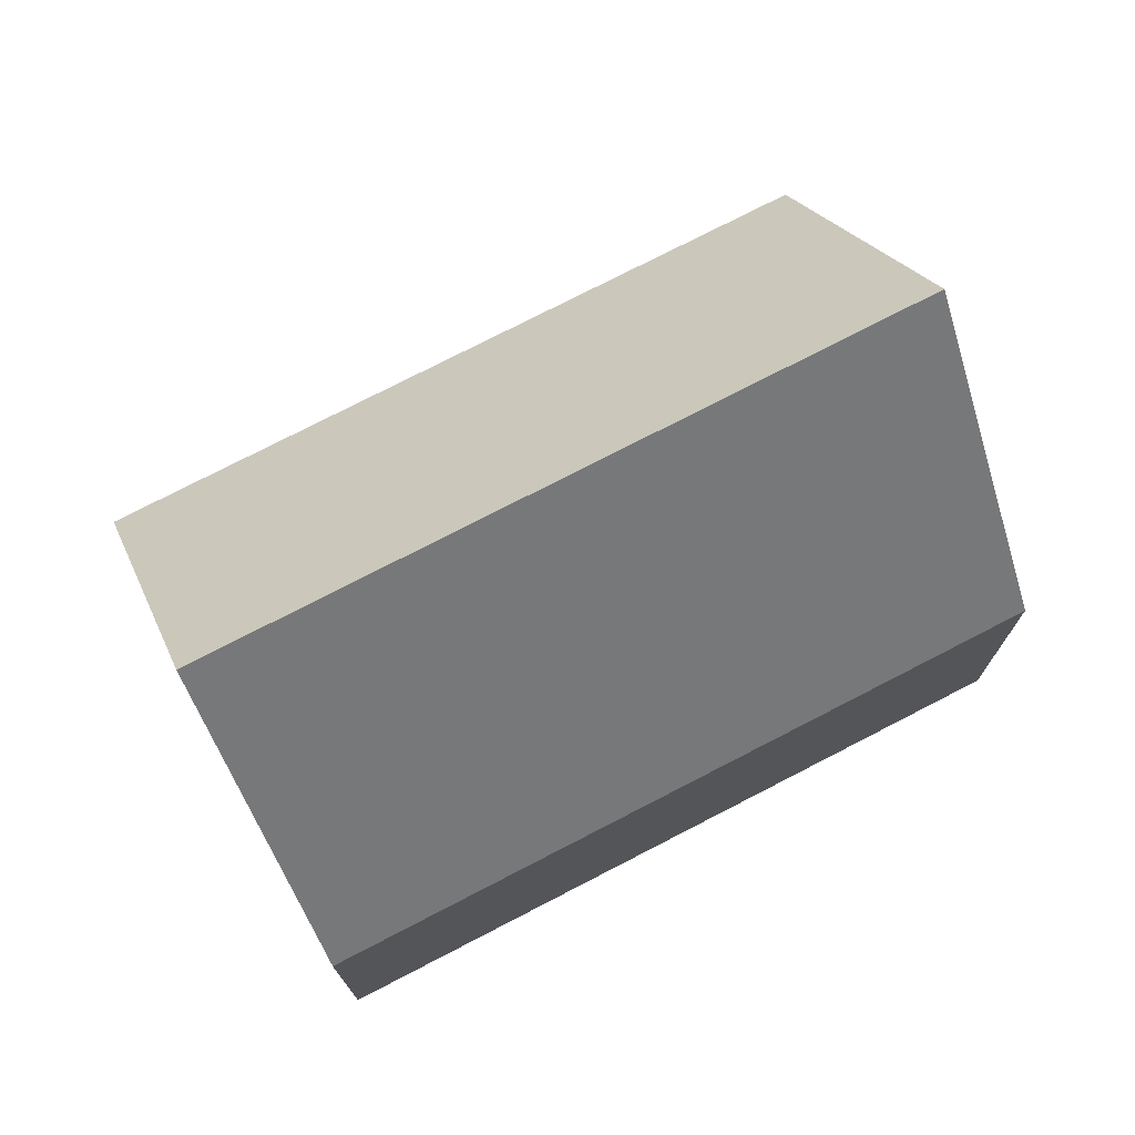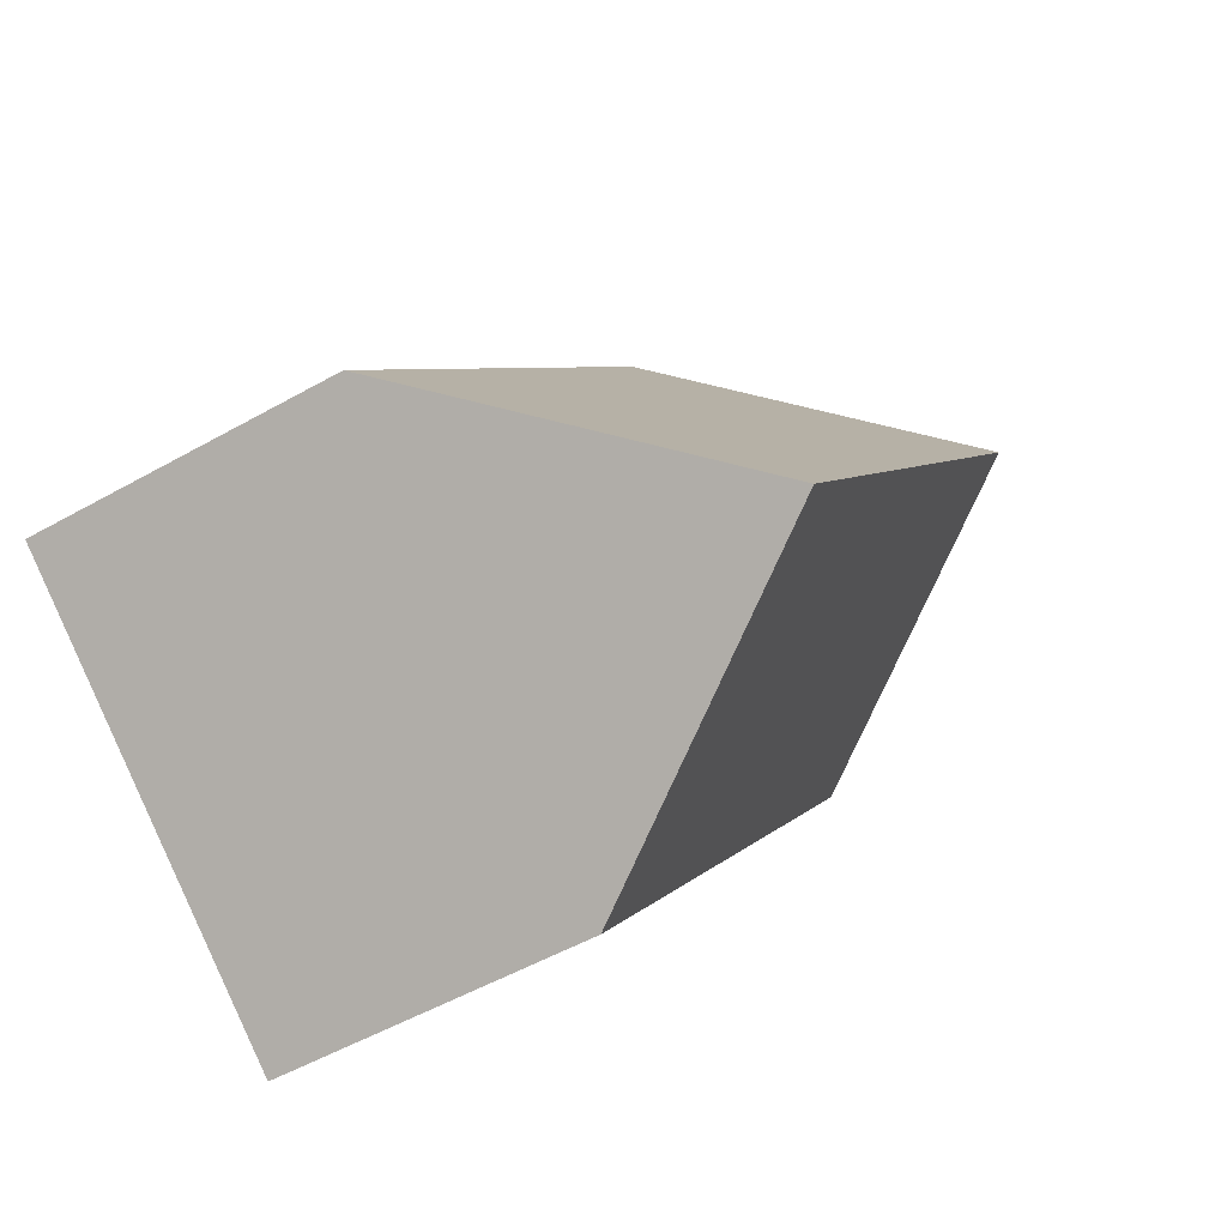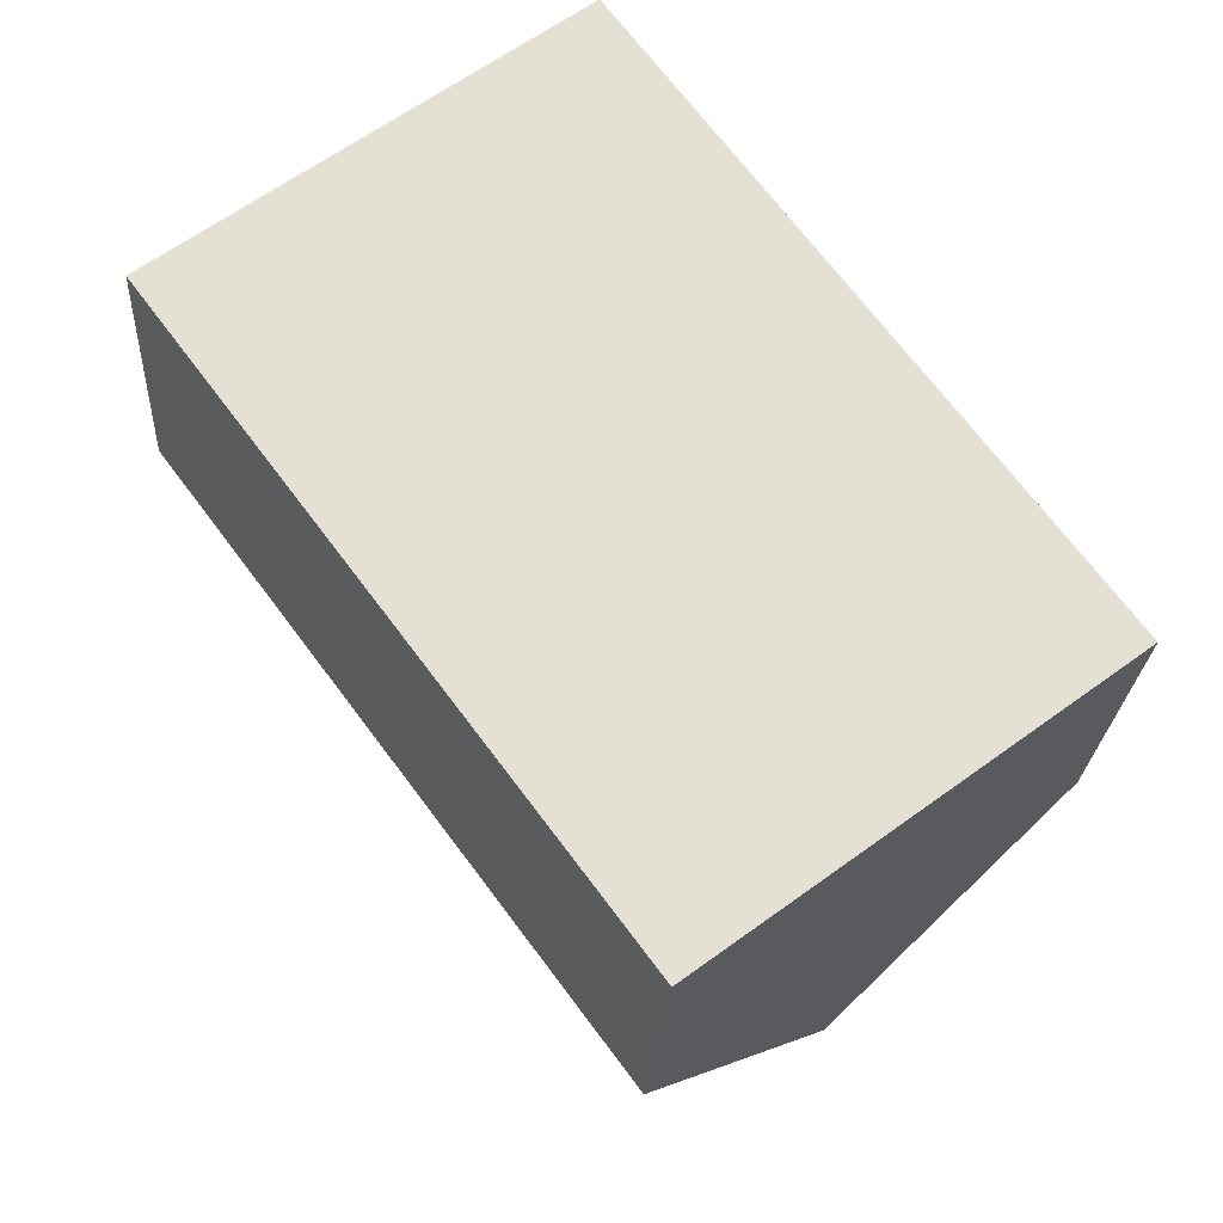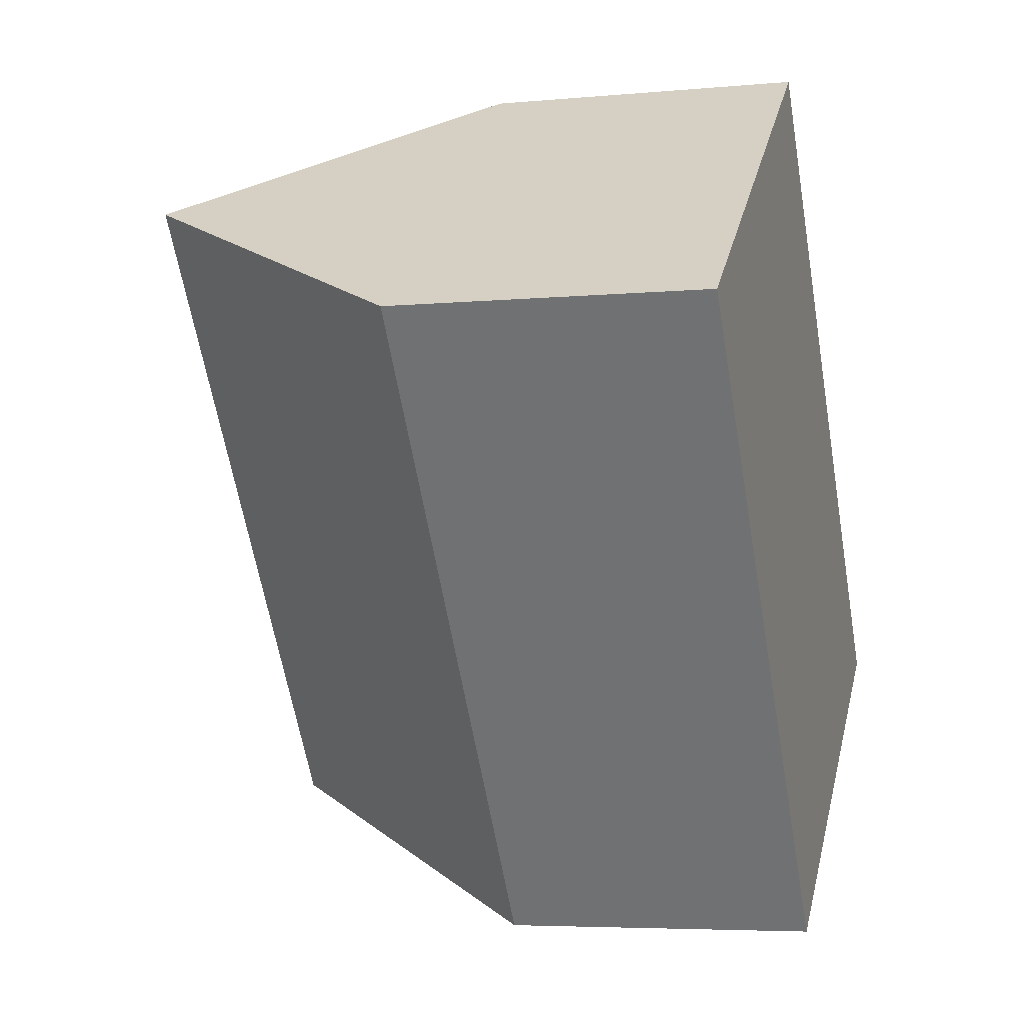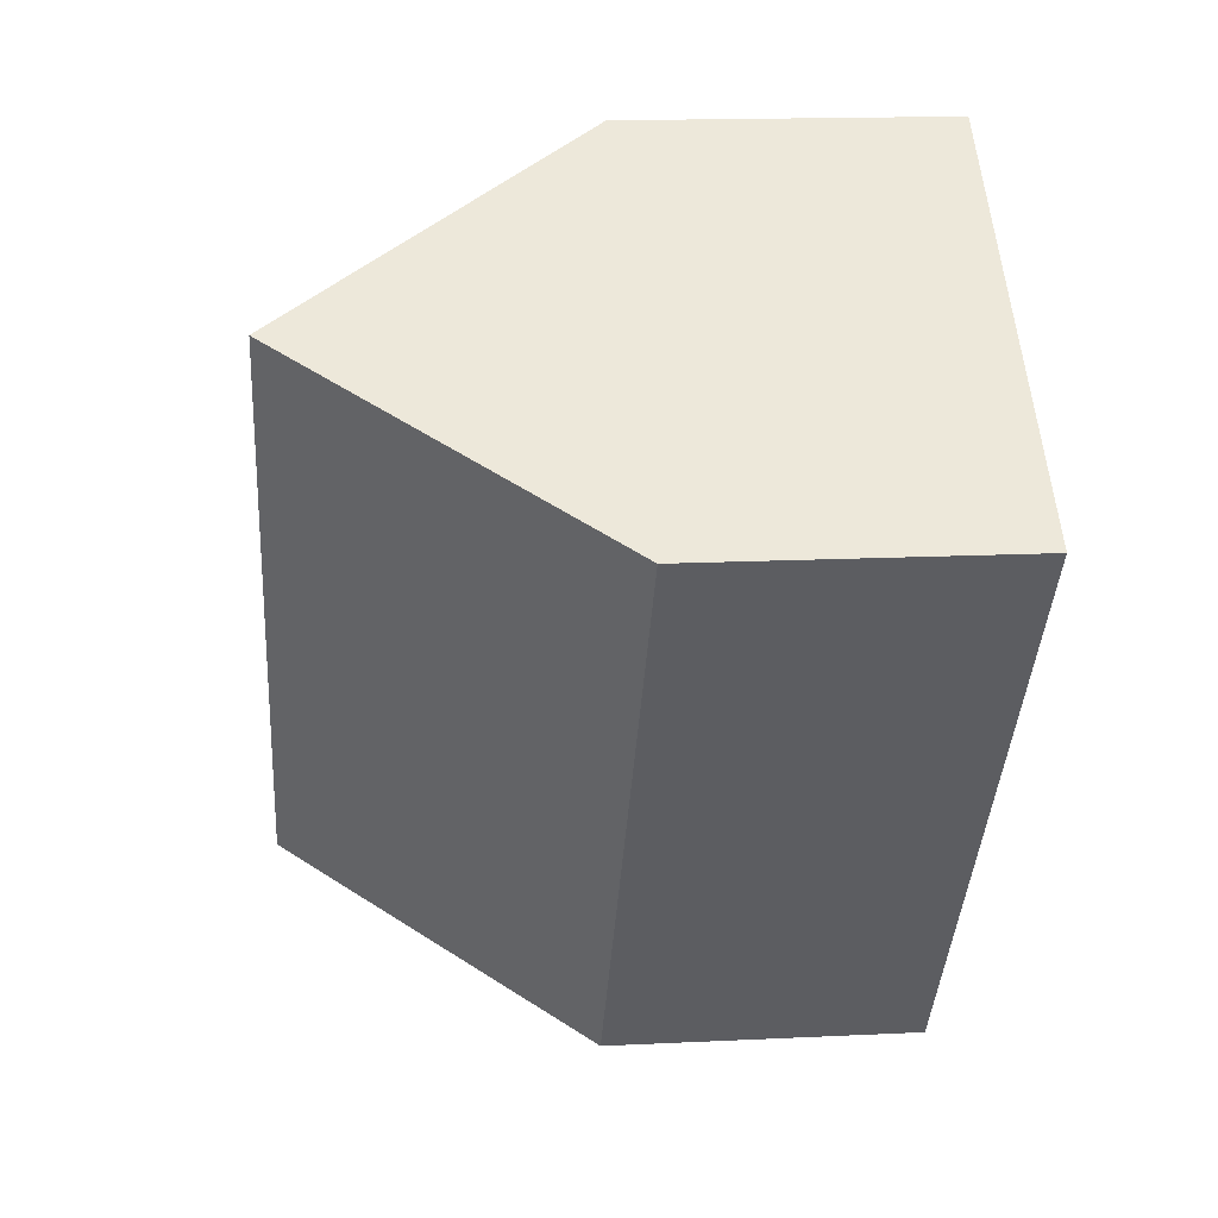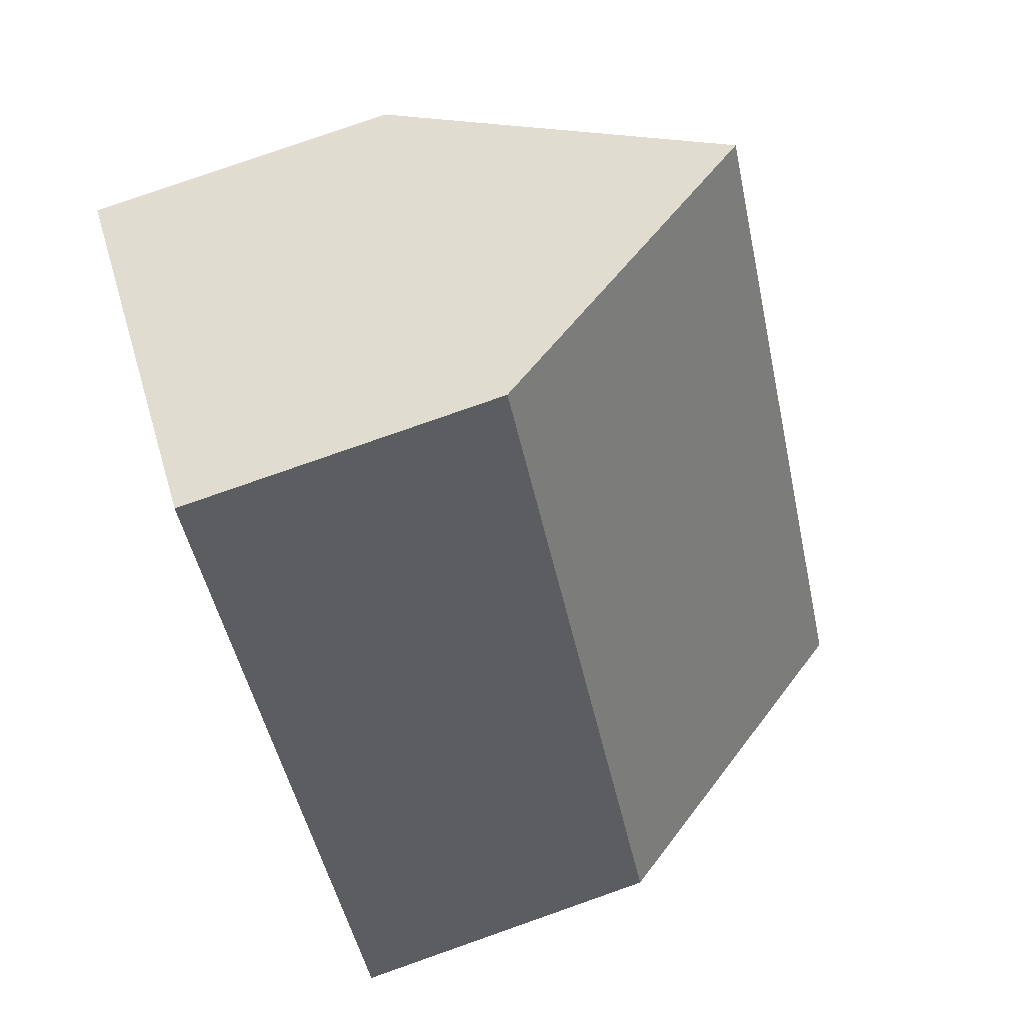
<metadata>
{"format":"obj","ext":"obj","renderer":"f3d","projection":"perspective","resolution":1024,"background":"white","views":[{"elev":75.3,"azim":-154.0,"up":"+Y"},{"elev":-52.5,"azim":121.3,"up":"+Z"},{"elev":-23.9,"azim":-3.2,"up":"+Z"},{"elev":-5.3,"azim":-73.8,"up":"+Z"},{"elev":15.9,"azim":-95.8,"up":"+Z"},{"elev":79.8,"azim":70.7,"up":"+Z"}]}
</metadata>
<code>
v  13.18 12.81 -9.328
v  8.022 6.516 5.97
v  17.19 6.516 -6.343
v  4.011 12.81 2.985
v  9.163 6.516 -12.31
v  5.095 6.516 -6.846
v  3.066 6.516 -4.12
v  0 6.517 3.991e-16
v  0 0 0
v  4.011 -1.828e-16 2.985
v  8.022 -3.656e-16 5.97
v  17.19 3.884e-16 -6.343
v  13.18 5.712e-16 -9.328
v  9.163 7.54e-16 -12.31
v  5.095 4.192e-16 -6.846
v  3.066 2.523e-16 -4.12
g defaultobject
f 1 2 3
f 2 1 4
f 5 4 1
f 4 5 6
f 4 6 7
f 4 7 8
f 8 2 4
f 2 8 9
f 2 9 10
f 2 10 11
f 11 3 2
f 3 11 12
f 3 5 1
f 5 3 12
f 5 12 13
f 5 13 14
f 14 6 5
f 6 14 15
f 6 15 7
f 7 15 8
f 8 15 16
f 8 16 9
f 10 12 11
f 12 10 9
f 12 9 16
f 12 16 15
f 12 15 14
f 12 14 13

</code>
